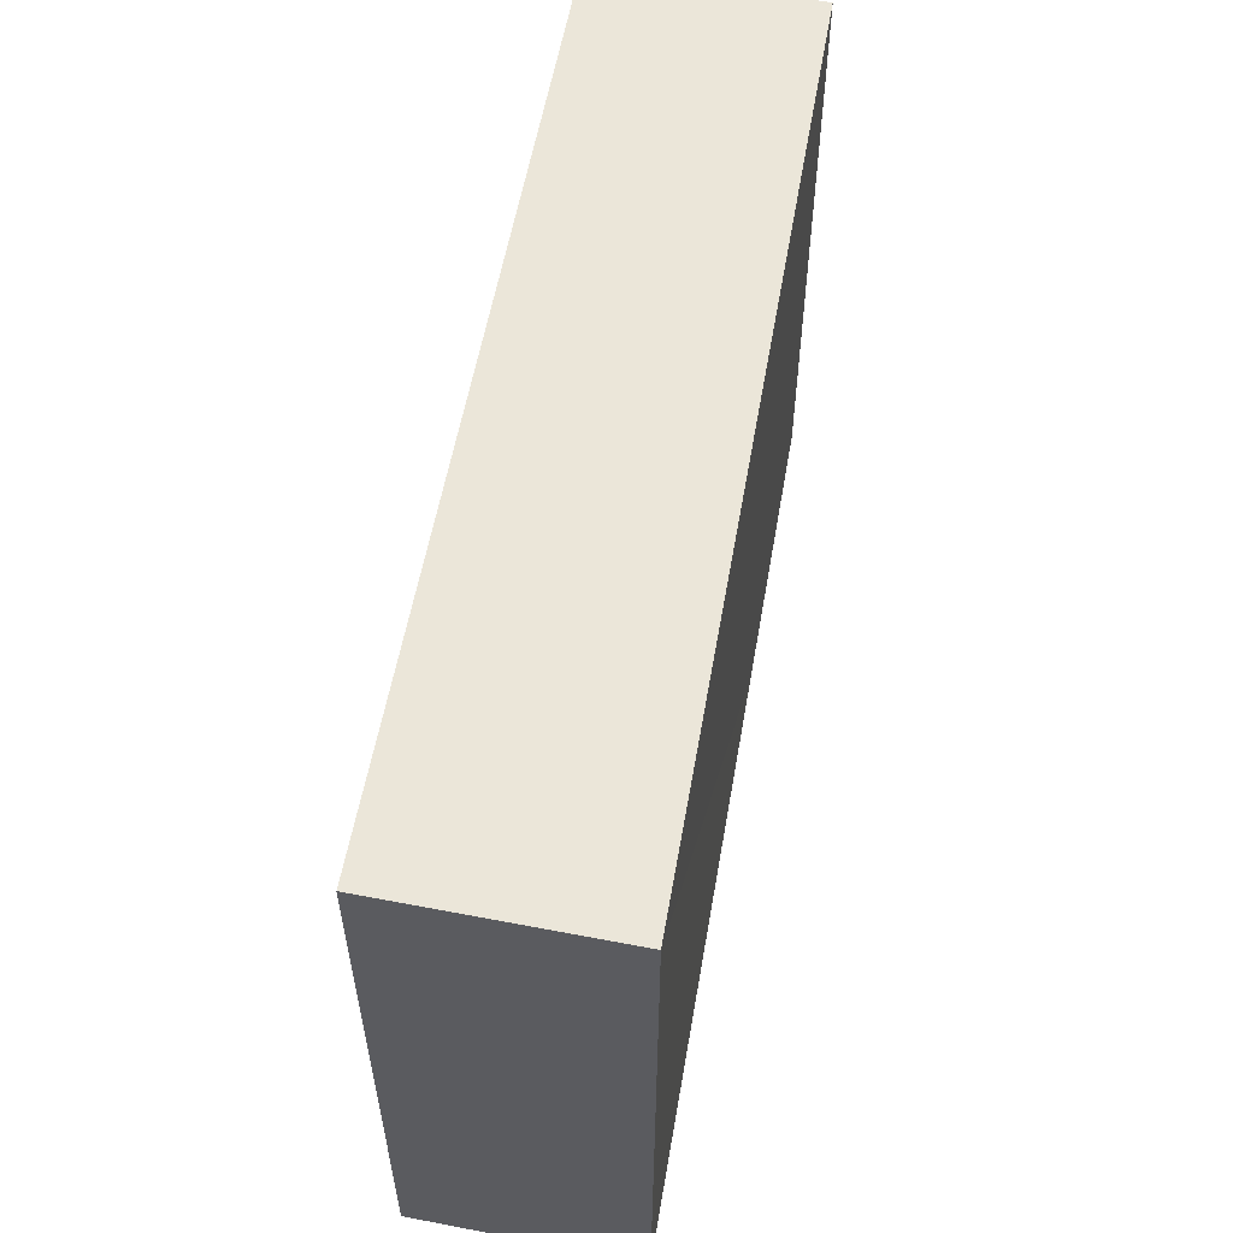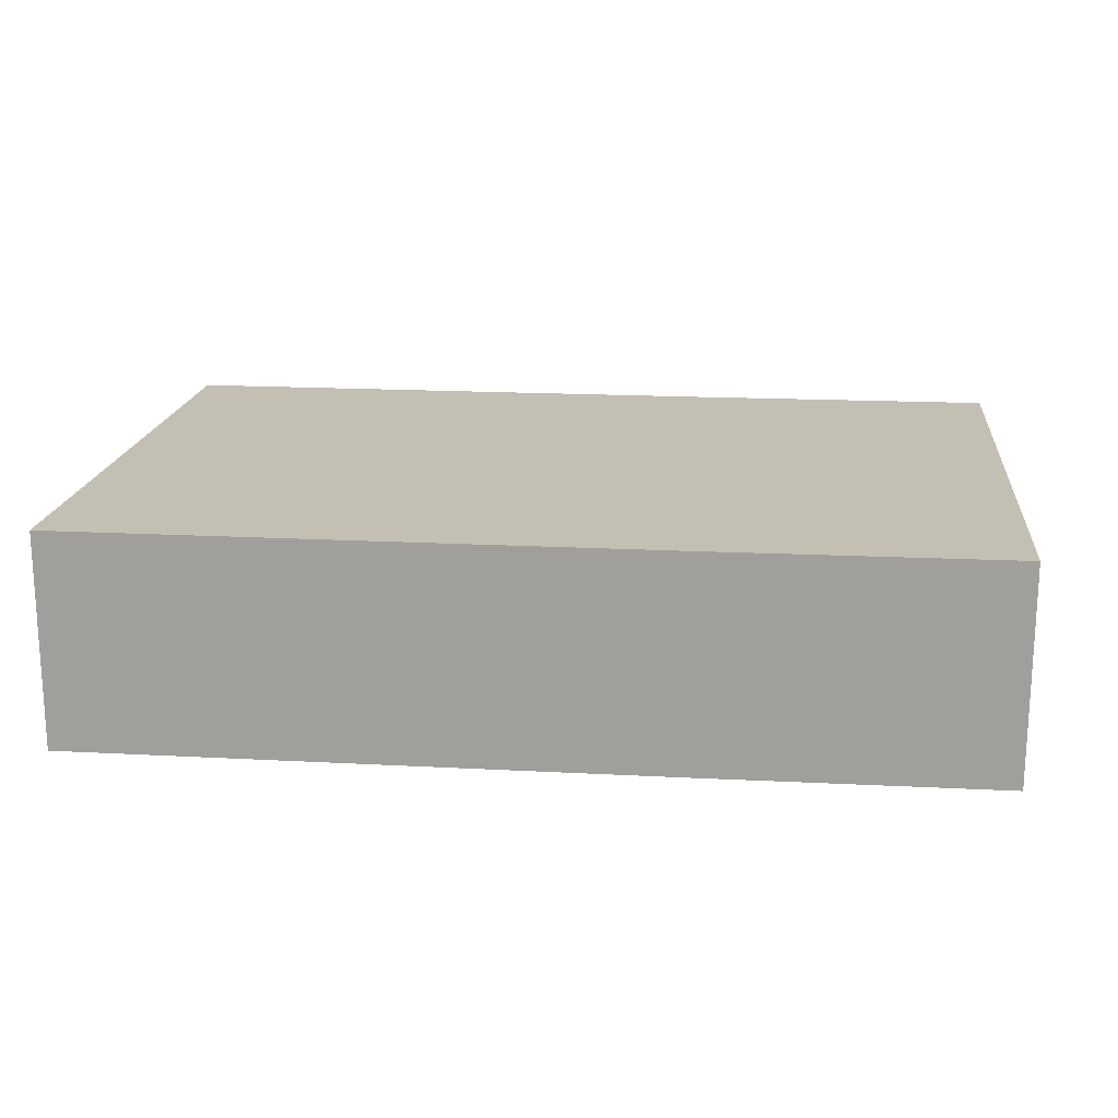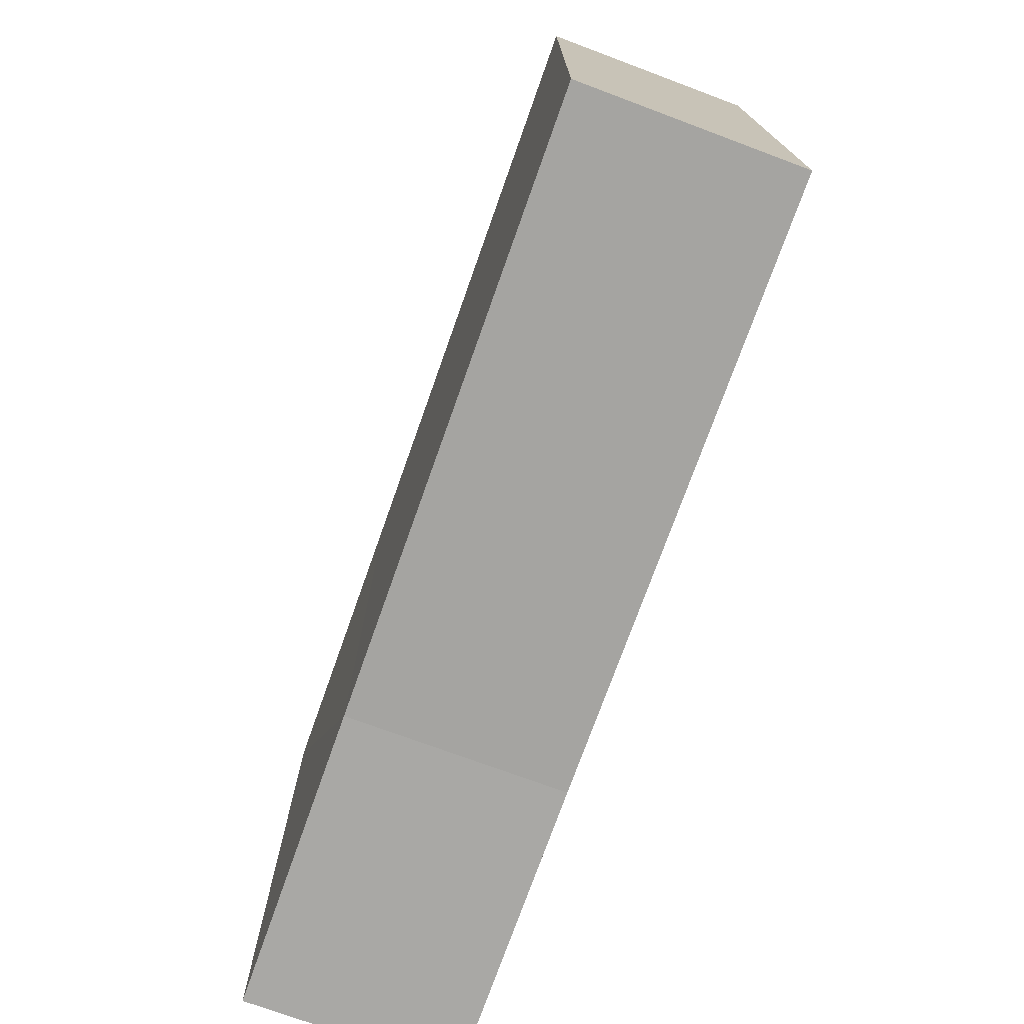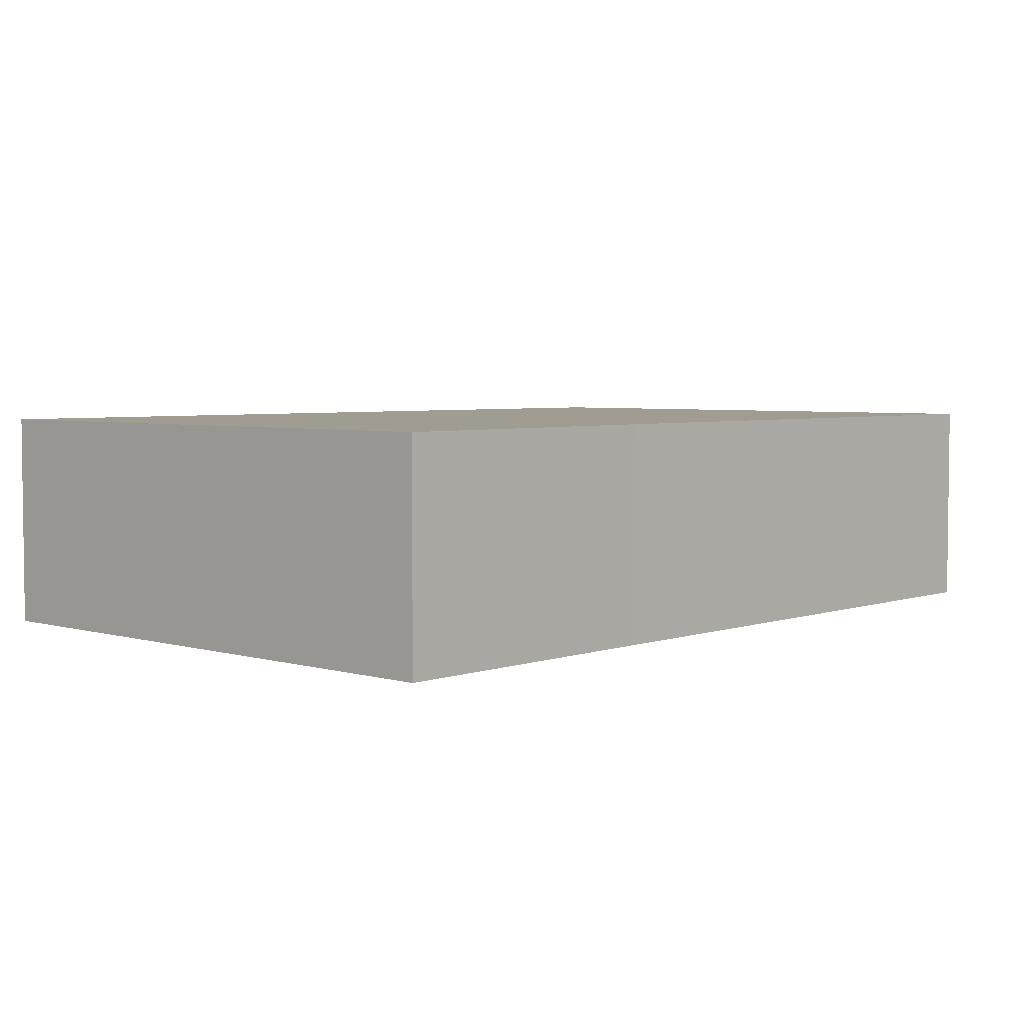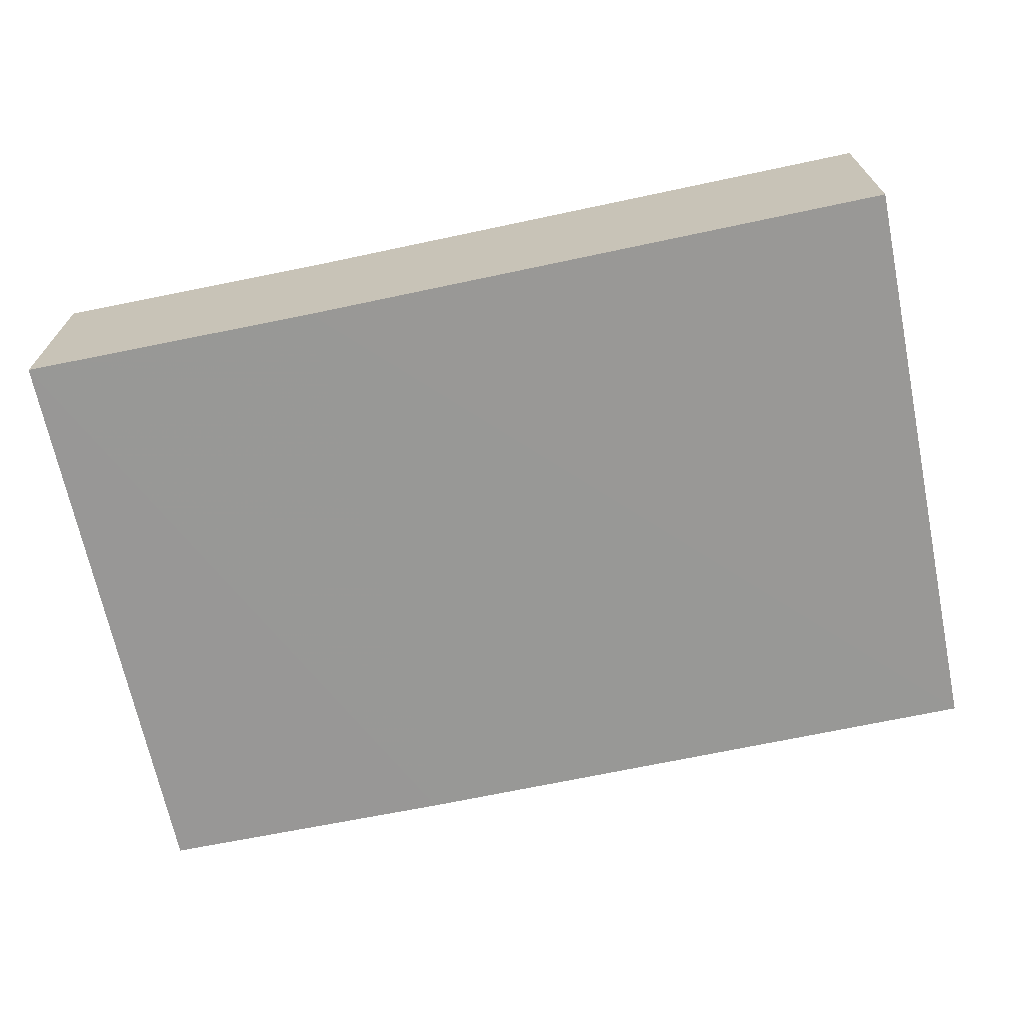
<metadata>
{"format":"obj","ext":"obj","renderer":"f3d","projection":"perspective","resolution":1024,"background":"white","views":[{"elev":56.3,"azim":-80.1,"up":"+Y"},{"elev":17.6,"azim":5.8,"up":"+Z"},{"elev":-73.9,"azim":-109.5,"up":"+Y"},{"elev":4.3,"azim":132.8,"up":"+Z"},{"elev":-68.5,"azim":-168.2,"up":"+Z"}]}
</metadata>
<code>
o 4139
v 2170 1885 14.18
v 2170 1885 14.17
v 2170 1885 14.17
v 2170 1885 14.18
v 2170 1885 14.17
v 2170 1885 14.17
v 2170 1885 14.17
v 2170 1885 14.18
v 2170 1885 14.18
v 2170 1885 14.18
v 2170 1885 14.17
v 2170 1885 14.18
v 2170 1885 14.18
v 2170 1885 14.17
v 2170 1885 14.18
v 2170 1885 14.17
v 2170 1885 14.18
v 2170 1885 14.17
v 2170 1885 14.17
v 2170 1885 14.18
v 2170 1885 14.18
v 2170 1885 14.17
v 2170 1885 14.17
v 2170 1885 14.18
f 1 2 3
f 4 5 2
f 6 5 7
f 8 4 9
f 8 5 10
f 8 11 7
f 12 13 10
f 14 13 7
f 14 15 10
f 16 13 17
f 14 16 18
f 19 17 20
f 9 21 20
f 19 21 3
f 18 22 3
f 1 22 20
f 23 21 15
f 24 15 21
f 23 11 22
f 24 22 11

</code>
